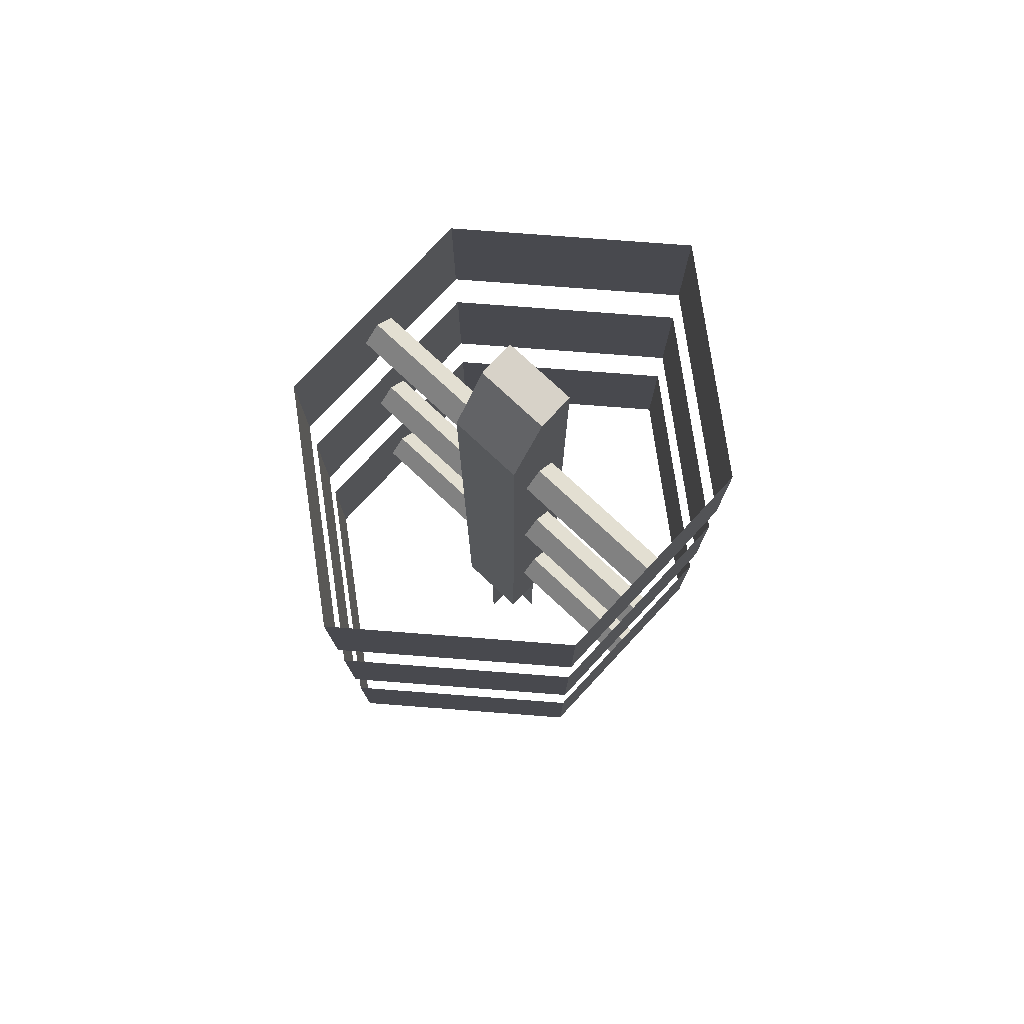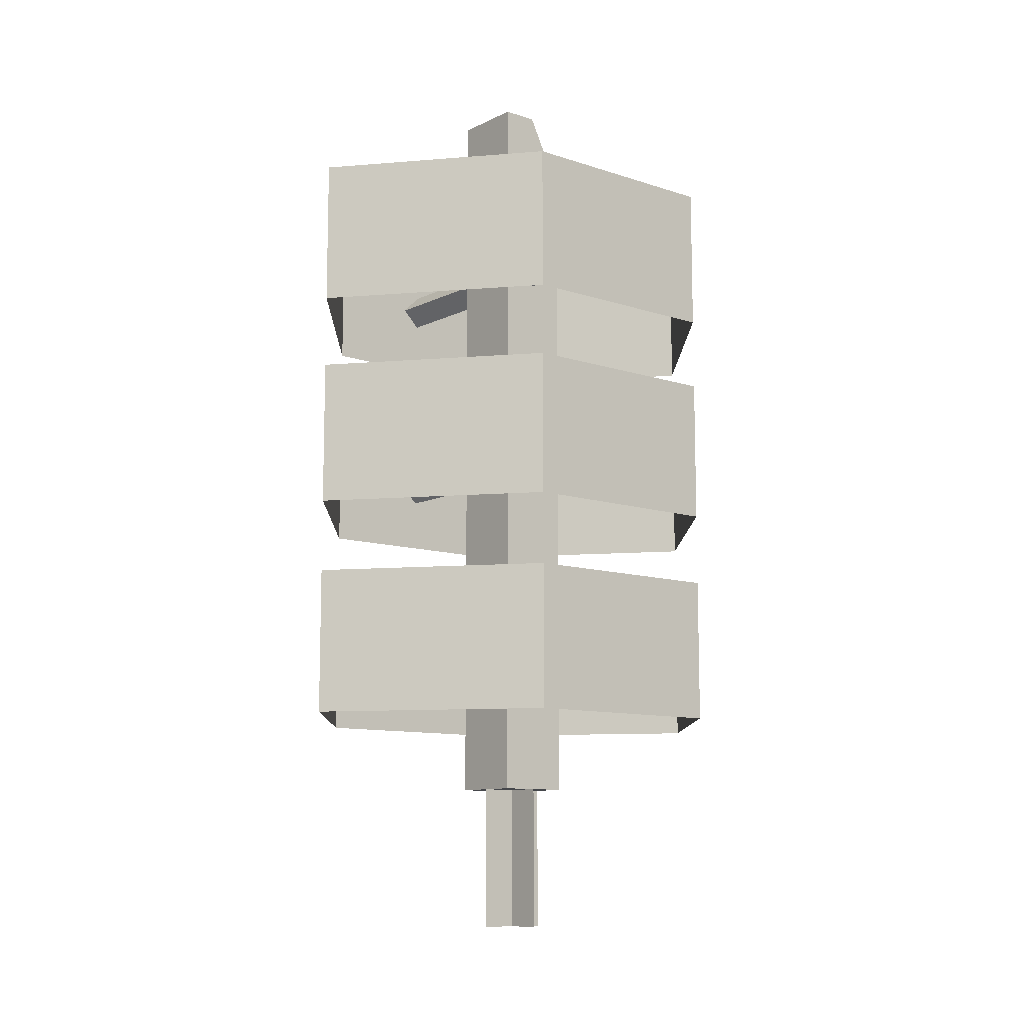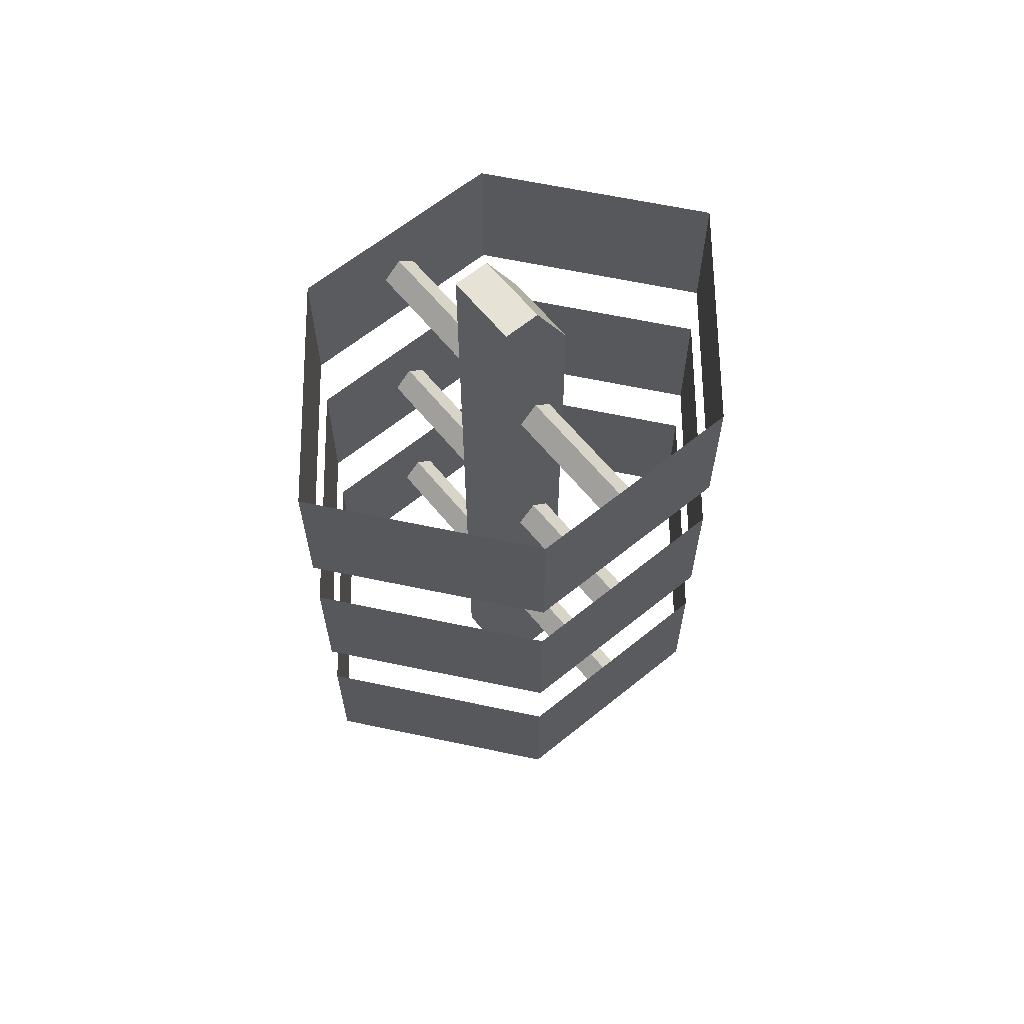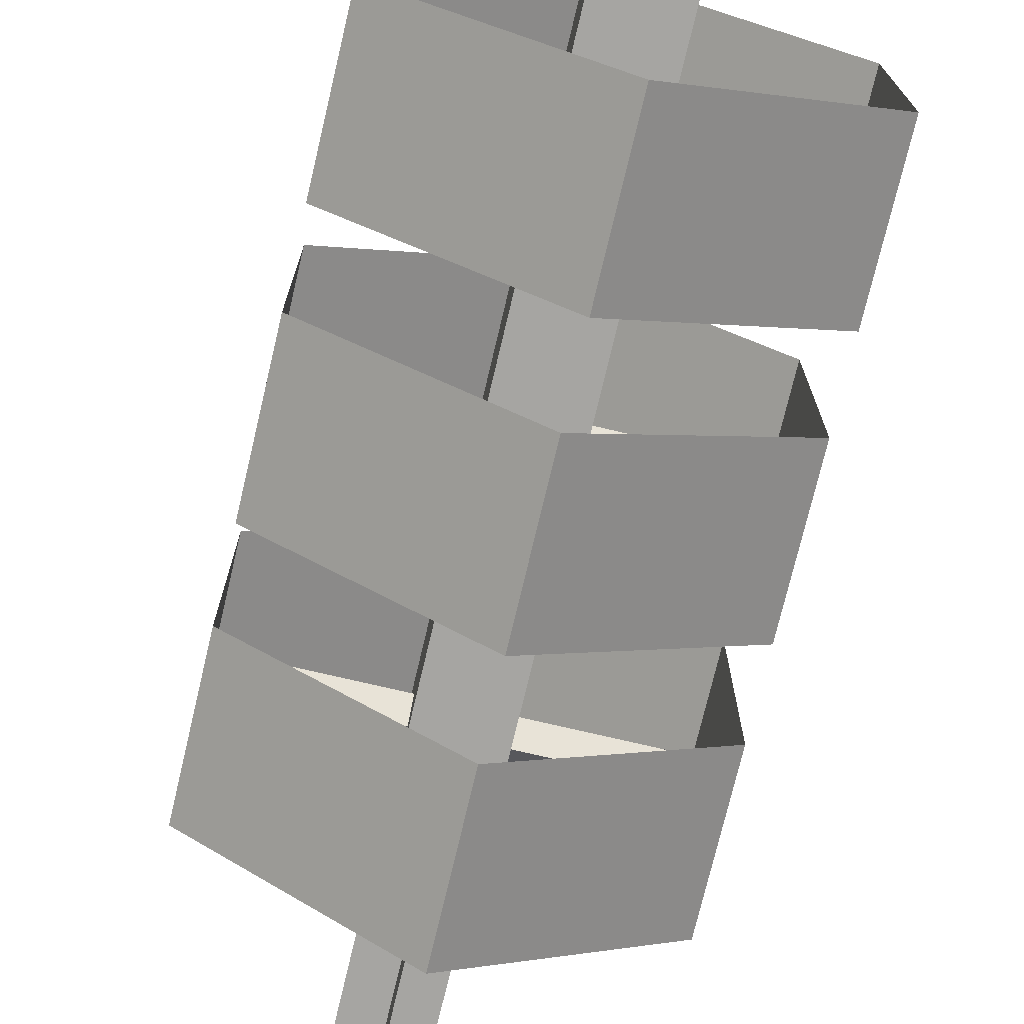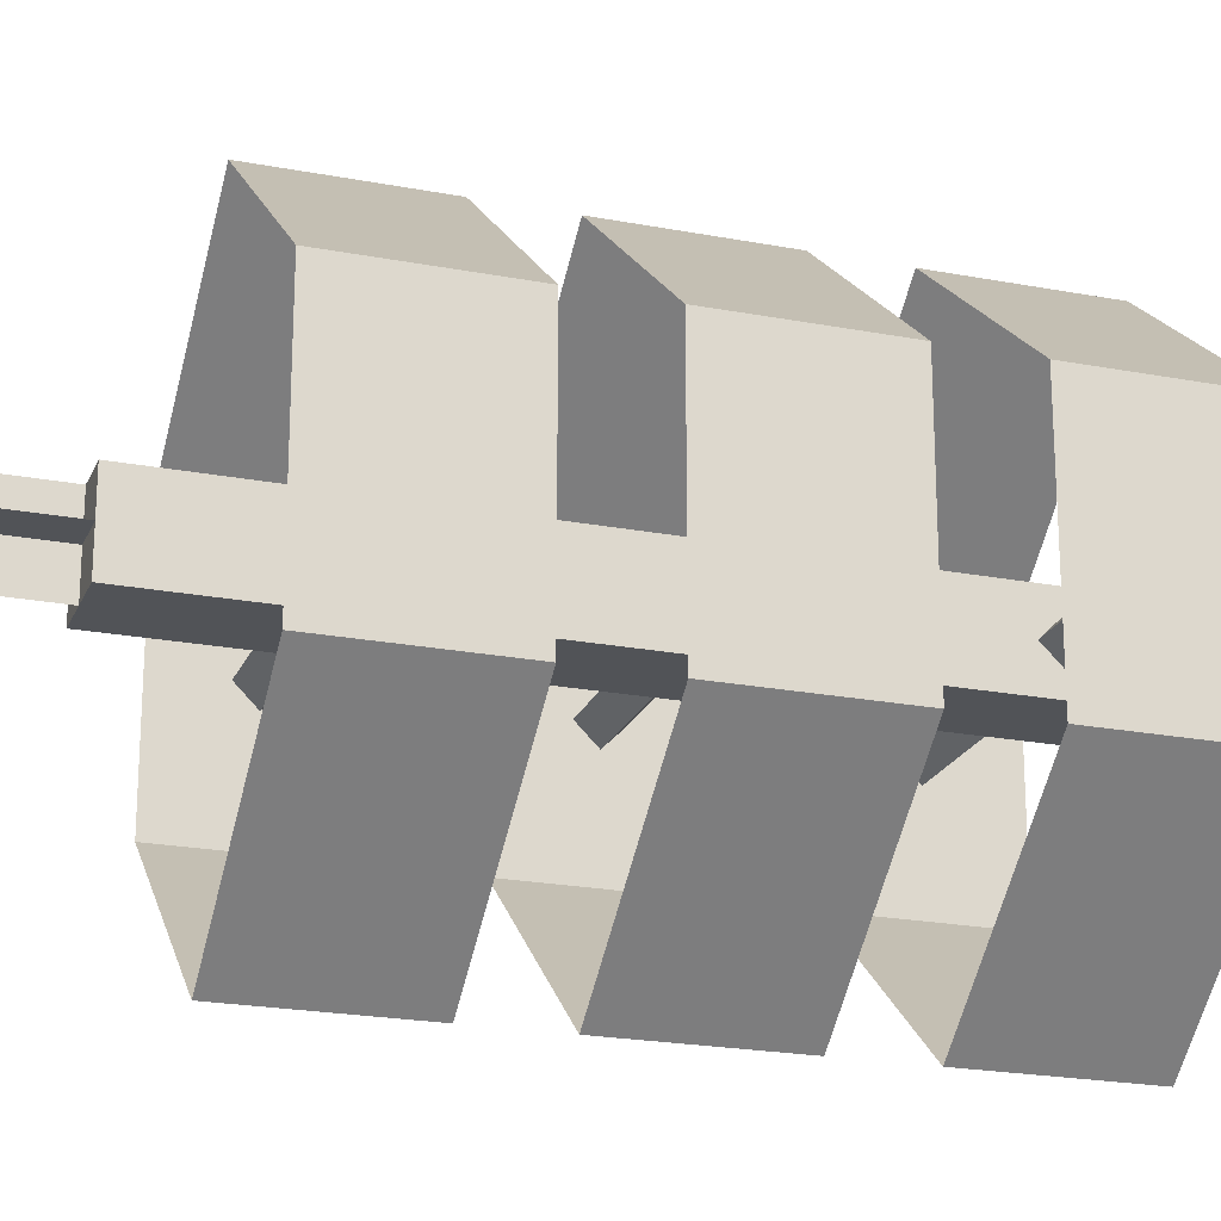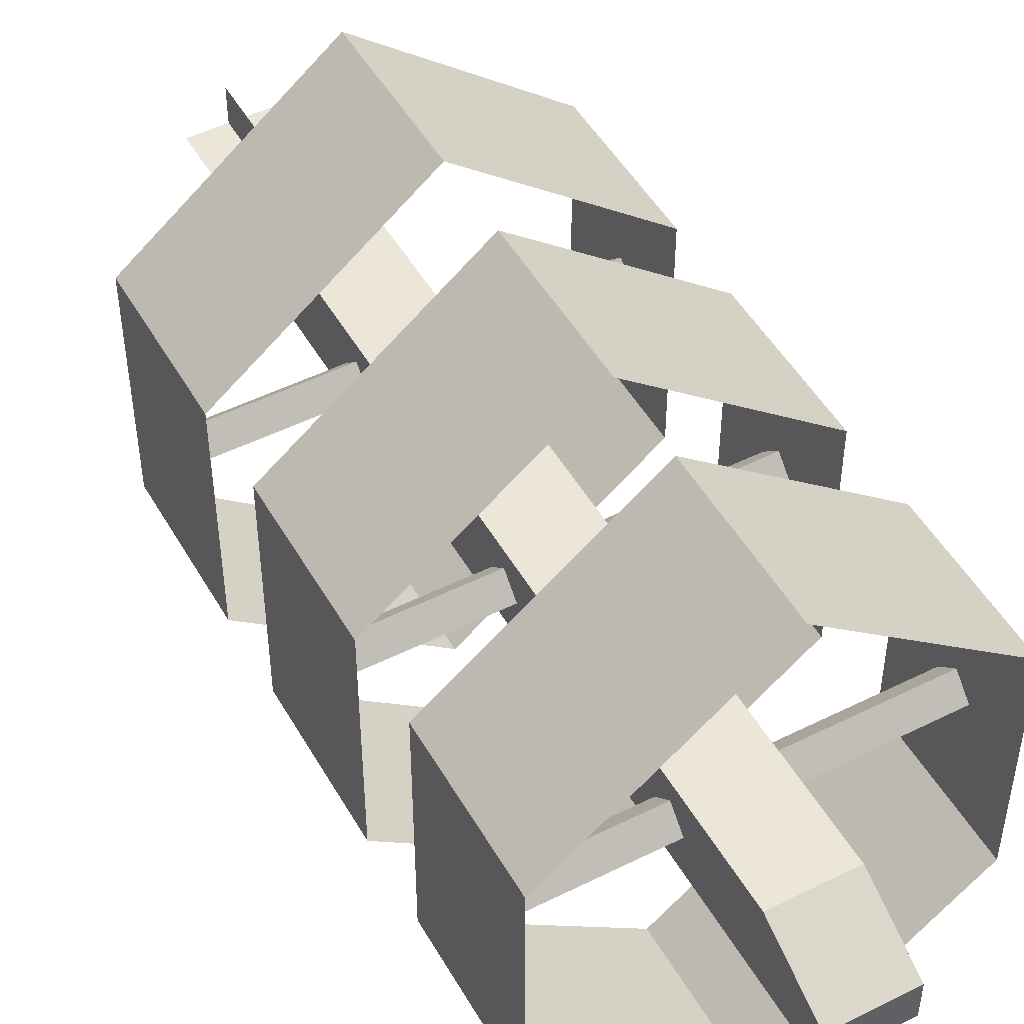
<metadata>
{"format":"obj","ext":"obj","renderer":"f3d","projection":"perspective","resolution":1024,"background":"white","views":[{"elev":77.3,"azim":-137.0,"up":"+Z"},{"elev":-10.5,"azim":50.4,"up":"+Z"},{"elev":63.5,"azim":50.7,"up":"+Z"},{"elev":-73.7,"azim":-13.3,"up":"+Y"},{"elev":-21.7,"azim":-108.6,"up":"+Y"},{"elev":49.3,"azim":-28.9,"up":"+Y"}]}
</metadata>
<code>
o Default
v -1 0 -2.75
v -1 0.25 -3
v -3 0.25 -3
v -3 0 -2.75
v -1 0.25 -3
v -1 0.5 -2.75
v -3 0.5 -2.75
v -3 0.25 -3
v -3 0 -2.75
v -3 0.25 -2.5
v -1 0.25 -2.5
v -1 0 -2.75
v -3 0.25 -2.5
v -3 0.5 -2.75
v -1 0.5 -2.75
v -1 0.25 -2.5
v 2 0 -2.75
v 2 0.25 -3
v 0 0.25 -3
v 0 0 -2.75
v 2 0.25 -3
v 2 0.5 -2.75
v 0 0.5 -2.75
v 0 0.25 -3
v 0 0 -2.75
v 0 0.25 -2.5
v 2 0.25 -2.5
v 2 0 -2.75
v 0 0.25 -2.5
v 0 0.5 -2.75
v 2 0.5 -2.75
v 2 0.25 -2.5
v -1 0 0.25
v -1 0.25 0
v -3 0.25 0
v -3 0 0.25
v -1 0.25 0
v -1 0.5 0.25
v -3 0.5 0.25
v -3 0.25 0
v -3 0 0.25
v -3 0.25 0.5
v -1 0.25 0.5
v -1 0 0.25
v -3 0.25 0.5
v -3 0.5 0.25
v -1 0.5 0.25
v -1 0.25 0.5
v 2 0 0.25
v 2 0.25 0
v 0 0.25 0
v 0 0 0.25
v 2 0.25 0
v 2 0.5 0.25
v 0 0.5 0.25
v 0 0.25 0
v 0 0 0.25
v 0 0.25 0.5
v 2 0.25 0.5
v 2 0 0.25
v 0 0.25 0.5
v 0 0.5 0.25
v 2 0.5 0.25
v 2 0.25 0.5
v 2 0 3.25
v 2 0.25 3
v 0 0.25 3
v 0 0 3.25
v 2 0.25 3
v 2 0.5 3.25
v 0 0.5 3.25
v 0 0.25 3
v 0 0 3.25
v 0 0.25 3.5
v 2 0.25 3.5
v 2 0 3.25
v 0 0.25 3.5
v 0 0.5 3.25
v 2 0.5 3.25
v 2 0.25 3.5
v -3 0 3.25
v -3 0.25 3.5
v -1 0.25 3.5
v -1 0 3.25
v -3 0.25 3.5
v -3 0.5 3.25
v -1 0.5 3.25
v -1 0.25 3.5
v -1 0.25 3
v -1 0.5 3.25
v -3 0.5 3.25
v -3 0.25 3
v -1 0 3.25
v -1 0.25 3
v -3 0.25 3
v -3 0 3.25
v -3 -1.25 2.25
v -3 1.75 2.25
v -3 1.75 4.25
v -3 -1.25 4.25
v -0.5 -3.25 2.25
v -3 -1.25 2.25
v -3 -1.25 4.25
v -0.5 -3.25 4.25
v -3 1.75 2.25
v -0.5 3.75 2.25
v -0.5 3.75 4.25
v -3 1.75 4.25
v -0.5 -3.25 -0.75
v -3 -1.25 -0.75
v -3 -1.25 1.25
v -0.5 -3.25 1.25
v -0.5 -3.25 -3.75
v -3 -1.25 -3.75
v -3 -1.25 -1.75
v -0.5 -3.25 -1.75
v -3 -1.25 -3.75
v -3 1.75 -3.75
v -3 1.75 -1.75
v -3 -1.25 -1.75
v -3 -1.25 -0.75
v -3 1.75 -0.75
v -3 1.75 1.25
v -3 -1.25 1.25
v -3 1.75 -3.75
v -0.5 3.75 -3.75
v -0.5 3.75 -1.75
v -3 1.75 -1.75
v -3 1.75 -0.75
v -0.5 3.75 -0.75
v -0.5 3.75 1.25
v -3 1.75 1.25
v -3 -1.25 4.25
v -3 1.75 4.25
v -3 1.75 2.25
v -3 -1.25 2.25
v -3 -1.25 1.25
v -3 1.75 1.25
v -3 1.75 -0.75
v -3 -1.25 -0.75
v -3 -1.25 -1.75
v -3 1.75 -1.75
v -3 1.75 -3.75
v -3 -1.25 -3.75
v -3 1.75 -1.75
v -0.5 3.75 -1.75
v -0.5 3.75 -3.75
v -3 1.75 -3.75
v -3 1.75 1.25
v -0.5 3.75 1.25
v -0.5 3.75 -0.75
v -3 1.75 -0.75
v -3 1.75 4.25
v -0.5 3.75 4.25
v -0.5 3.75 2.25
v -3 1.75 2.25
v -0.5 -3.25 -1.75
v -3 -1.25 -1.75
v -3 -1.25 -3.75
v -0.5 -3.25 -3.75
v -0.5 -3.25 1.25
v -3 -1.25 1.25
v -3 -1.25 -0.75
v -0.5 -3.25 -0.75
v -0.5 -3.25 4.25
v -3 -1.25 4.25
v -3 -1.25 2.25
v -0.5 -3.25 2.25
v 2 1.75 4.25
v -0.5 3.75 4.25
v -0.5 3.75 2.25
v 2 1.75 2.25
v 2 1.75 1.25
v -0.5 3.75 1.25
v -0.5 3.75 -0.75
v 2 1.75 -0.75
v 2 1.75 -1.75
v -0.5 3.75 -1.75
v -0.5 3.75 -3.75
v 2 1.75 -3.75
v 2 -1.25 4.25
v 2 1.75 4.25
v 2 1.75 2.25
v 2 -1.25 2.25
v 2 -1.25 1.25
v 2 1.75 1.25
v 2 1.75 -0.75
v 2 -1.25 -0.75
v 2 -1.25 -1.75
v 2 1.75 -1.75
v 2 1.75 -3.75
v 2 -1.25 -3.75
v -0.5 -3.25 4.25
v 2 -1.25 4.25
v 2 -1.25 2.25
v -0.5 -3.25 2.25
v -0.5 -3.25 1.25
v 2 -1.25 1.25
v 2 -1.25 -0.75
v -0.5 -3.25 -0.75
v -0.5 -3.25 -1.75
v 2 -1.25 -1.75
v 2 -1.25 -3.75
v -0.5 -3.25 -3.75
v -0.5 -3.25 -3.75
v 2 -1.25 -3.75
v 2 -1.25 -1.75
v -0.5 -3.25 -1.75
v -0.5 -3.25 -0.75
v 2 -1.25 -0.75
v 2 -1.25 1.25
v -0.5 -3.25 1.25
v -0.5 -3.25 2.25
v 2 -1.25 2.25
v 2 -1.25 4.25
v -0.5 -3.25 4.25
v 2 -1.25 2.25
v 2 1.75 2.25
v 2 1.75 4.25
v 2 -1.25 4.25
v 2 -1.25 -0.75
v 2 1.75 -0.75
v 2 1.75 1.25
v 2 -1.25 1.25
v 2 -1.25 -3.75
v 2 1.75 -3.75
v 2 1.75 -1.75
v 2 -1.25 -1.75
v 2 1.75 -3.75
v -0.5 3.75 -3.75
v -0.5 3.75 -1.75
v 2 1.75 -1.75
v 2 1.75 -0.75
v -0.5 3.75 -0.75
v -0.5 3.75 1.25
v 2 1.75 1.25
v 2 1.75 2.25
v -0.5 3.75 2.25
v -0.5 3.75 4.25
v 2 1.75 4.25
v -5e-05 0.2499 5.75
v -1 0.25 5.75
v -1 0.75 4.75
v -5e-05 0.7499 4.75
v -1 -0.25 5.75
v -1 0.25 5.75
v 0 0.25 5.75
v 0 -0.25 5.75
v -1 -0.25 4.75
v -1 0.25 4.75
v -1 0.2499 5.75
v -1 -0.2501 5.75
v -1 0.25 4.75
v -1 0.75 4.75
v -1 0.2499 5.75
v -1 0.2499 5.75
v -1 0.75 0.75
v -2.22e-16 0.75 0.75
v -2.22e-16 0.75 4.75
v -1 0.75 4.75
v 0 0.25 4.75
v 0 0.75 4.75
v -5e-05 0.2499 5.75
v -5e-05 0.2499 5.75
v 0 -0.25 4.75
v 0 0.25 4.75
v -5e-05 0.2499 5.75
v -5e-05 -0.2501 5.75
v -1 -0.25 0.75
v -1 0.75 0.75
v -1 0.75 4.75
v -1 -0.25 4.75
v 0 -0.25 0.75
v 0 0.75 0.75
v 0 0.75 4.75
v 0 -0.25 4.75
v -8.882e-16 -0.25 0.75
v -1 -0.25 0.75
v -1 -0.25 5.75
v -1.776e-15 -0.25 5.75
v -1 0.75 -3.25
v 1.332e-15 0.75 -3.25
v 4.441e-16 0.75 0.75
v -1 0.75 0.75
v 0 -0.25 -3.25
v 0 0.75 -3.25
v 0 0.75 0.75
v 0 -0.25 0.75
v -1 -0.25 -3.25
v -1 0.75 -3.25
v -1 0.75 0.75
v -1 -0.25 0.75
v 2.22e-16 -0.25 -3.25
v -1 -0.25 -3.25
v -1 -0.25 1.75
v -1.554e-15 -0.25 1.75
v -1 0.75 -4.75
v 8.882e-16 0.75 -4.75
v 8.882e-16 0.75 -3.25
v -1 0.75 -3.25
v 4.441e-16 -0.25 -4.75
v 4.441e-16 0.75 -4.75
v 1.332e-15 0.75 -3.25
v 1.332e-15 -0.25 -3.25
v -1 -0.25 -4.75
v -1 0.75 -4.75
v -1 0.75 -3.25
v -1 -0.25 -3.25
v 0 -0.25 -4.75
v -1 -0.25 -4.75
v -1 -0.25 -2.25
v 0 -0.25 -2.25
v 0 -0.25 -4.75
v 0 0.75 -4.75
v -1 0.75 -4.75
v -1 -0.25 -4.75
v -0.5 -0.25 -4.75
v -0.5 0.75 -4.75
v -0.5 0.75 -6.75
v -0.5 -0.25 -6.75
v -0.5 0.75 -4.75
v -0.5 -0.25 -4.75
v -0.5 -0.25 -6.75
v -0.5 0.75 -6.75
v -1 0.25 -4.75
v 0 0.25 -4.75
v 0 0.25 -6.75
v -1 0.25 -6.75
v 0 0.25 -4.75
v -1 0.25 -4.75
v -1 0.25 -6.75
v 0 0.25 -6.75
g Scene
f 1 3 2
f 1 4 3
f 5 7 6
f 5 8 7
f 9 11 10
f 9 12 11
f 13 15 14
f 13 16 15
f 17 19 18
f 17 20 19
f 21 23 22
f 21 24 23
f 25 27 26
f 25 28 27
f 29 31 30
f 29 32 31
f 33 35 34
f 33 36 35
f 37 39 38
f 37 40 39
f 41 43 42
f 41 44 43
f 45 47 46
f 45 48 47
f 49 51 50
f 49 52 51
f 53 55 54
f 53 56 55
f 57 59 58
f 57 60 59
f 61 63 62
f 61 64 63
f 65 67 66
f 65 68 67
f 69 71 70
f 69 72 71
f 73 75 74
f 73 76 75
f 77 79 78
f 77 80 79
f 81 83 82
f 81 84 83
f 85 87 86
f 85 88 87
f 89 91 90
f 89 92 91
f 93 95 94
f 93 96 95
f 97 99 98
f 97 100 99
f 101 103 102
f 101 104 103
f 105 107 106
f 105 108 107
f 109 111 110
f 109 112 111
f 113 115 114
f 113 116 115
f 117 119 118
f 117 120 119
f 121 123 122
f 121 124 123
f 125 127 126
f 125 128 127
f 129 131 130
f 129 132 131
f 133 135 134
f 133 136 135
f 137 139 138
f 137 140 139
f 141 143 142
f 141 144 143
f 145 147 146
f 145 148 147
f 149 151 150
f 149 152 151
f 153 155 154
f 153 156 155
f 157 159 158
f 157 160 159
f 161 163 162
f 161 164 163
f 165 167 166
f 165 168 167
f 169 171 170
f 169 172 171
f 173 175 174
f 173 176 175
f 177 179 178
f 177 180 179
f 181 183 182
f 181 184 183
f 185 187 186
f 185 188 187
f 189 191 190
f 189 192 191
f 193 195 194
f 193 196 195
f 197 199 198
f 197 200 199
f 201 203 202
f 201 204 203
f 205 207 206
f 205 208 207
f 209 211 210
f 209 212 211
f 213 215 214
f 213 216 215
f 217 219 218
f 217 220 219
f 221 223 222
f 221 224 223
f 225 227 226
f 225 228 227
f 229 231 230
f 229 232 231
f 233 235 234
f 233 236 235
f 237 239 238
f 237 240 239
f 241 243 242
f 241 244 243
f 245 247 246
f 245 248 247
f 249 251 250
f 249 252 251
f 253 255 254
f 253 256 255
f 257 259 258
f 257 260 259
f 262 263 261
f 263 264 261
f 266 267 265
f 267 268 265
f 269 271 270
f 269 272 271
f 274 275 273
f 275 276 273
f 277 279 278
f 277 280 279
f 281 283 282
f 281 284 283
f 286 287 285
f 287 288 285
f 289 291 290
f 289 292 291
f 293 295 294
f 293 296 295
f 297 299 298
f 297 300 299
f 302 303 301
f 303 304 301
f 305 307 306
f 305 308 307
f 309 311 310
f 309 312 311
f 313 315 314
f 313 316 315
f 317 319 318
f 317 320 319
f 321 323 322
f 321 324 323
f 325 327 326
f 325 328 327
f 329 331 330
f 329 332 331

</code>
